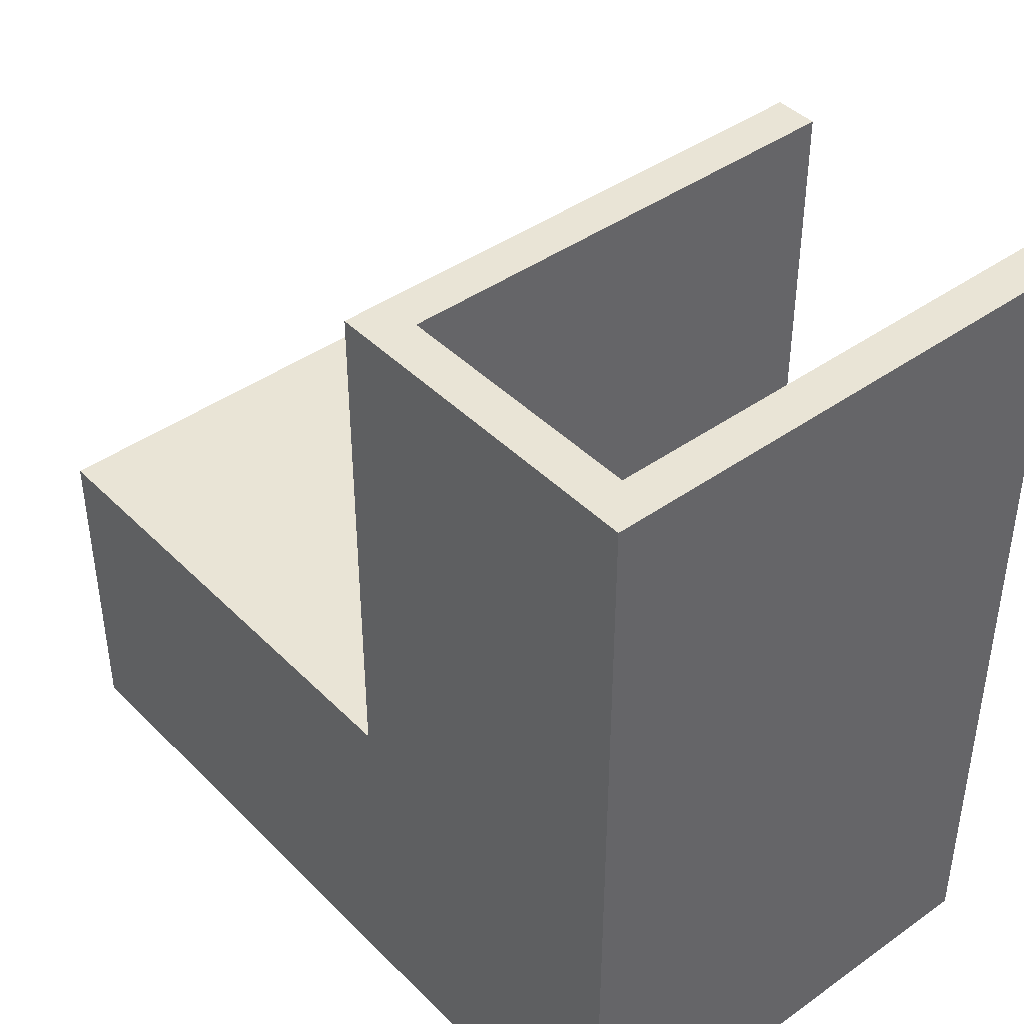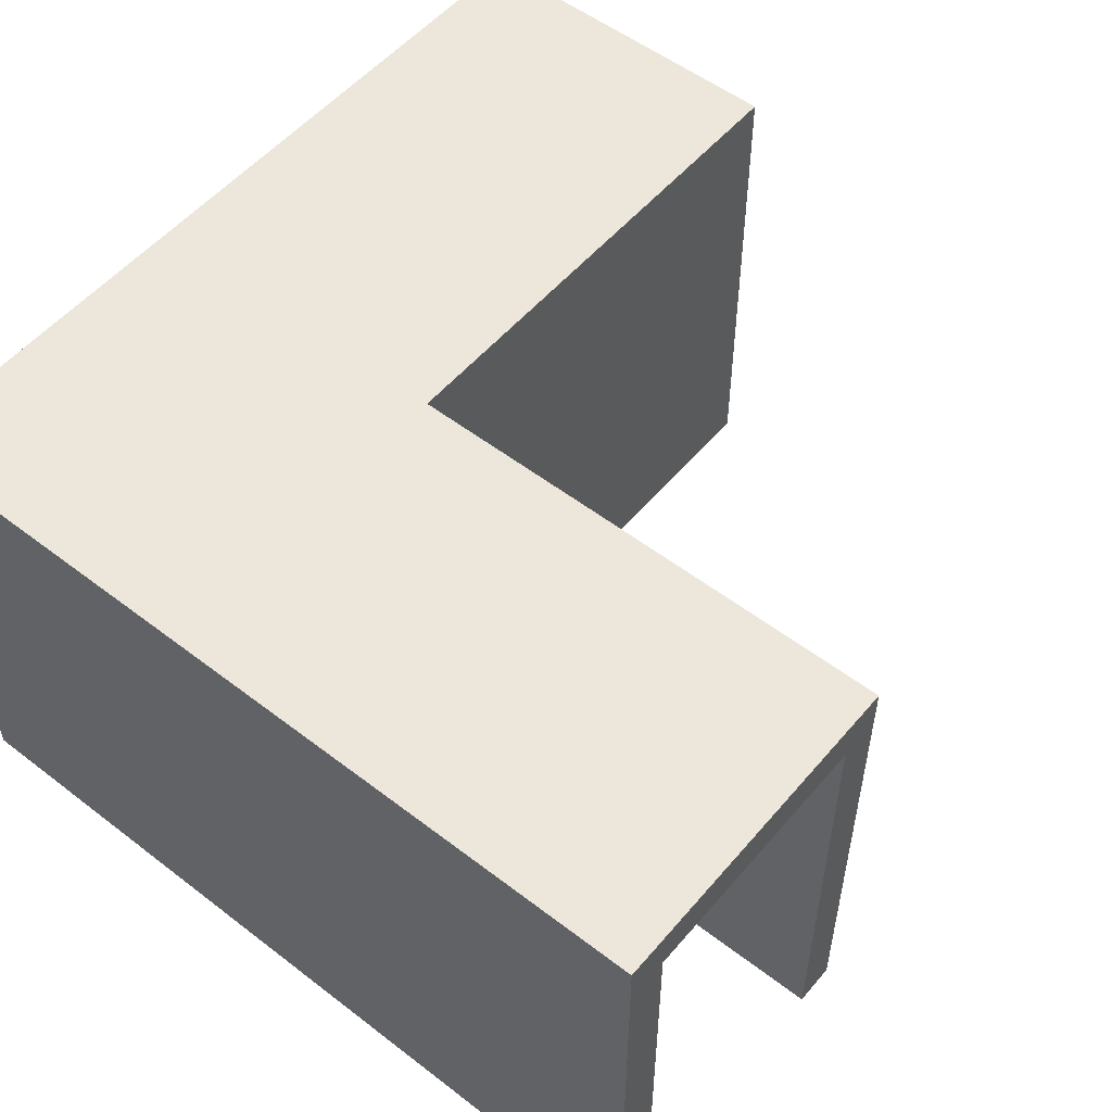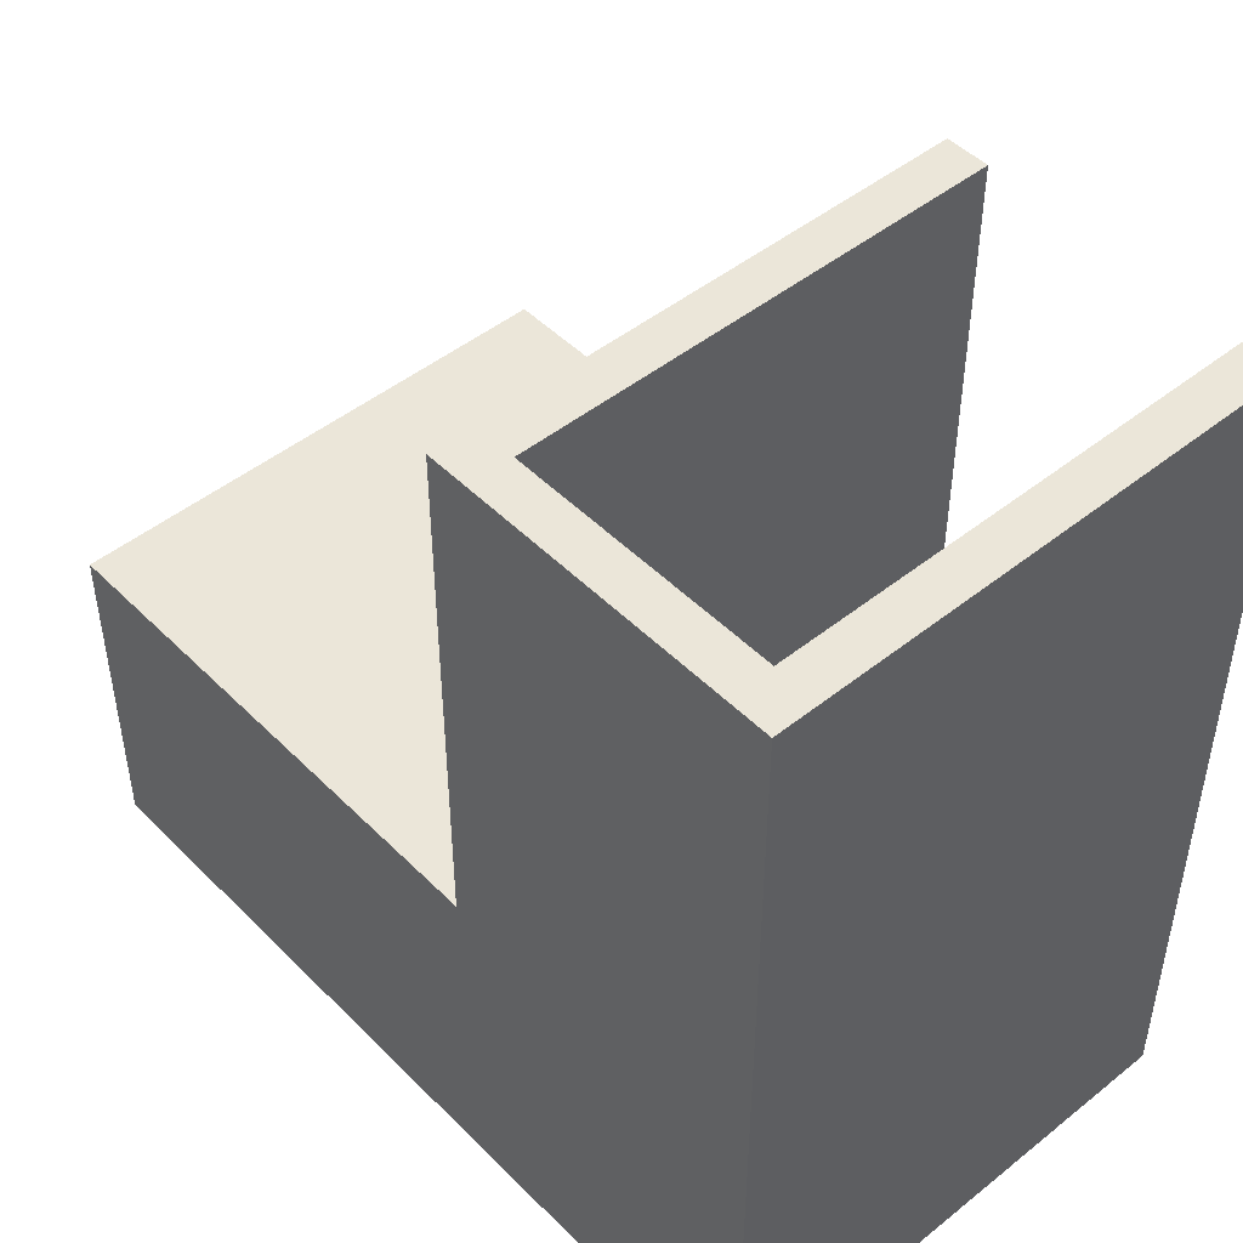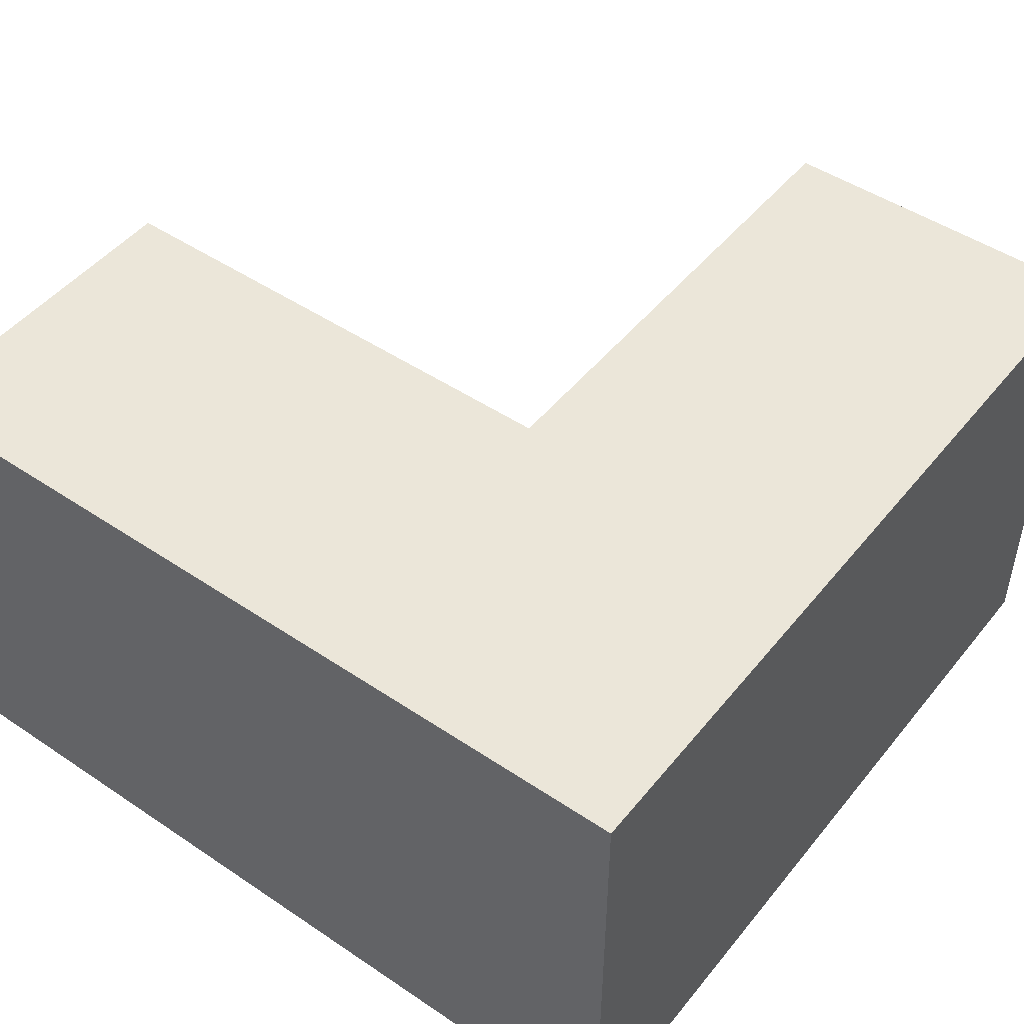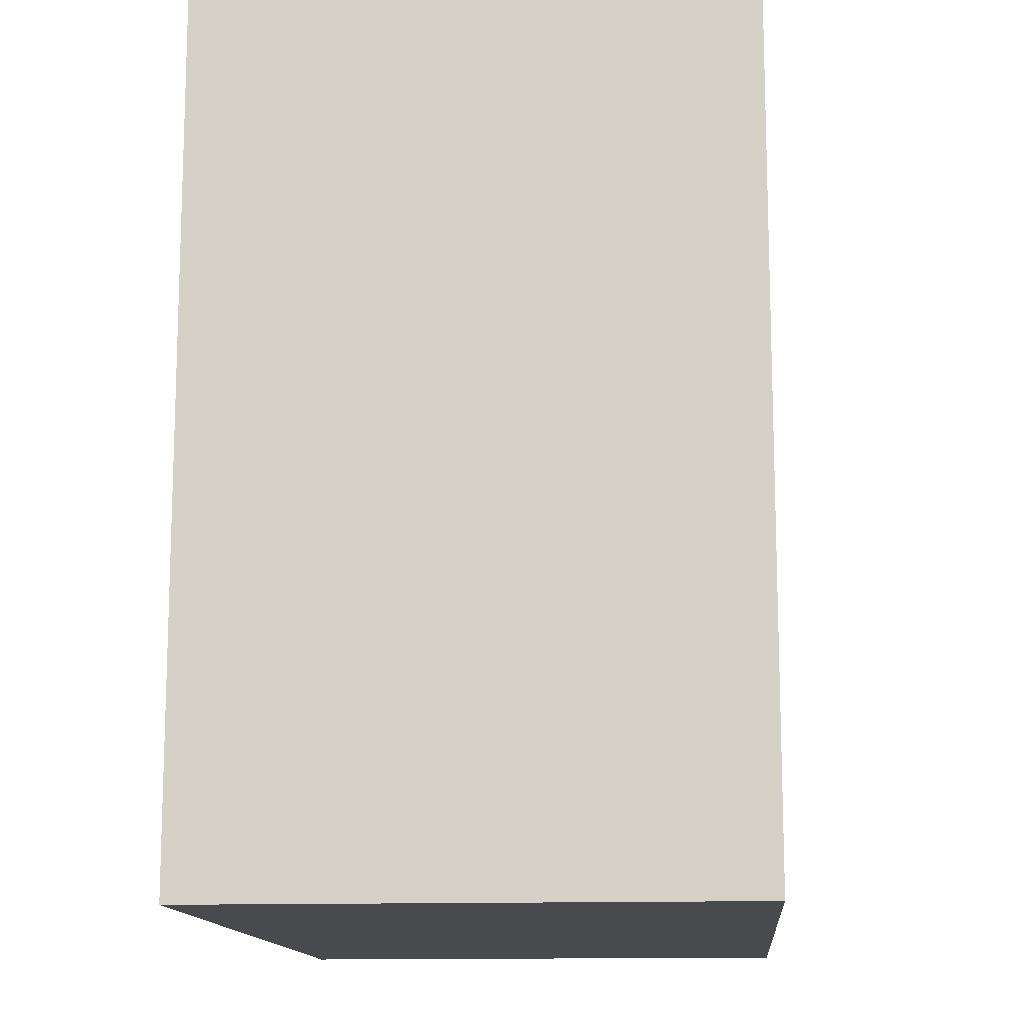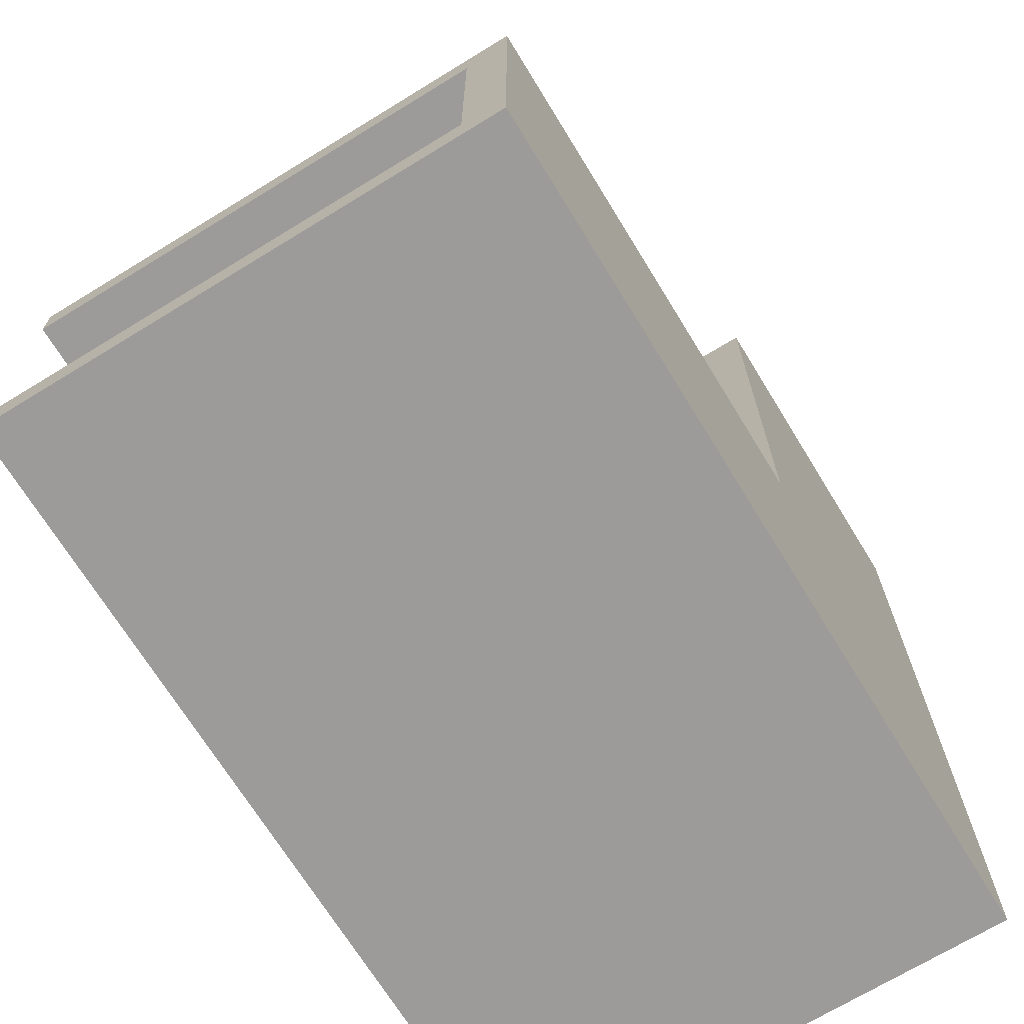
<metadata>
{"format":"obj","ext":"obj","renderer":"f3d","projection":"perspective","resolution":1024,"background":"white","views":[{"elev":42.4,"azim":-130.3,"up":"+Z"},{"elev":53.7,"azim":-50.7,"up":"+Y"},{"elev":47.6,"azim":-131.9,"up":"+Z"},{"elev":48.0,"azim":-143.0,"up":"+Y"},{"elev":-13.2,"azim":-85.3,"up":"+Z"},{"elev":-69.8,"azim":121.5,"up":"+Z"}]}
</metadata>
<code>
v -1 6 -1
v 5 6 -1
v 5 6 -5
v -5 6 -5
v -5 6 5
v -1 6 5
v 5 0 -5
v -5 0 -5
v -5 6 -5
v 5 6 -5
v -1 0 -1
v 5 0 -1
v 5 6 -1
v -1 6 -1
v 5 0 -4.5
v -4.5 0 -4.5
v -4.5 0 5
v -5 0 5
v -5 0 -5
v 5 0 -5
v -5 0 -5
v -5 0 5
v -5 6 5
v -5 6 -5
v 5 5.5 -4.5
v 5 0 -4.5
v 5 0 -5
v 5 6 -5
v 5 6 -1
v 5 0 -1
v 5 0 -1.5
v 5 5.5 -1.5
v -1 0 5
v -1 0 -1
v -1 6 -1
v -1 6 5
v -4.5 0 5
v -4.5 5.5 5
v -1.5 5.5 5
v -1.5 0 5
v -1 0 5
v -1 6 5
v -5 6 5
v -5 0 5
v 5 5.5 -4.5
v -4.5 5.5 -4.5
v -4.5 0 -4.5
v 5 0 -4.5
v -1.5 0 -1.5
v 5 0 -1.5
v 5 0 -1
v -1 0 -1
v -1 0 5
v -1.5 0 5
v -1.5 5.5 -1.5
v -1.5 0 -1.5
v -1.5 0 5
v -1.5 5.5 5
v -1.5 5.5 -1.5
v -1.5 5.5 5
v -4.5 5.5 5
v -4.5 5.5 -4.5
v 5 5.5 -4.5
v 5 5.5 -1.5
v -4.5 5.5 -4.5
v -4.5 5.5 5
v -4.5 0 5
v -4.5 0 -4.5
v -1.5 0 -1.5
v -1.5 5.5 -1.5
v 5 5.5 -1.5
v 5 0 -1.5
f 2 3 1
f 1 3 4
f 1 4 5
f 5 6 1
f 7 8 10
f 10 8 9
f 11 12 14
f 14 12 13
f 15 16 20
f 20 16 19
f 19 16 18
f 18 16 17
f 21 22 24
f 24 22 23
f 26 27 25
f 25 27 28
f 25 28 29
f 25 29 32
f 32 29 30
f 32 30 31
f 33 34 36
f 36 34 35
f 37 38 44
f 44 38 43
f 43 38 39
f 43 39 42
f 42 39 41
f 41 39 40
f 45 46 48
f 48 46 47
f 54 49 52
f 52 49 50
f 52 50 51
f 52 53 54
f 55 56 58
f 58 56 57
f 60 61 59
f 59 61 62
f 59 62 63
f 63 64 59
f 66 67 65
f 65 67 68
f 69 70 72
f 72 70 71

</code>
